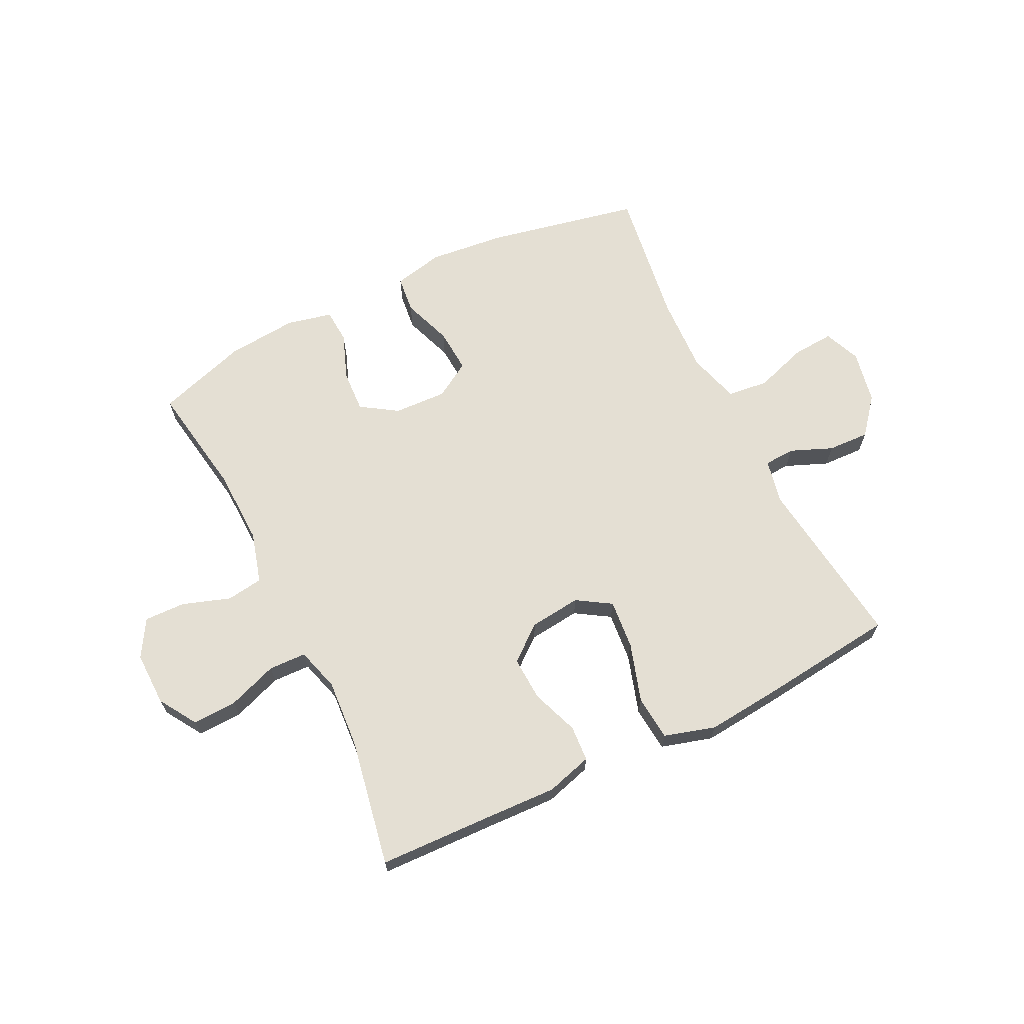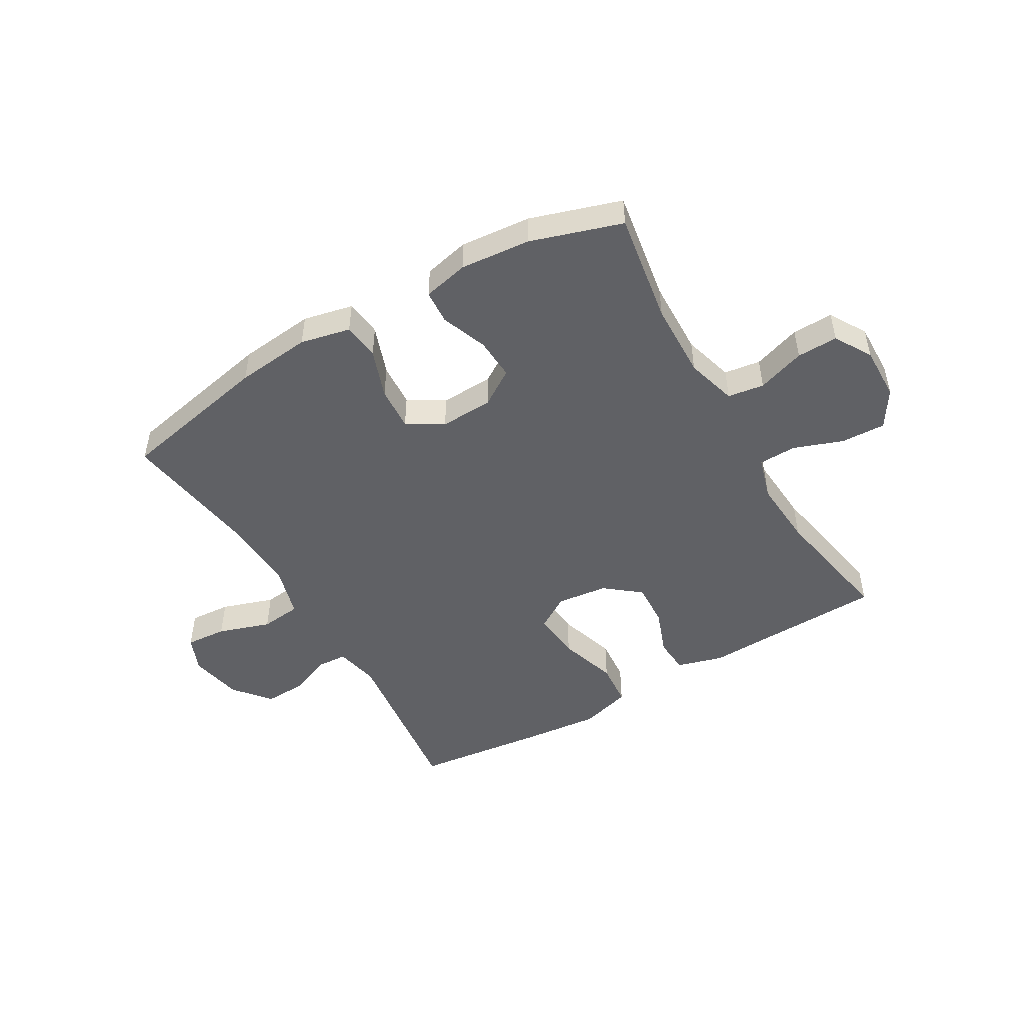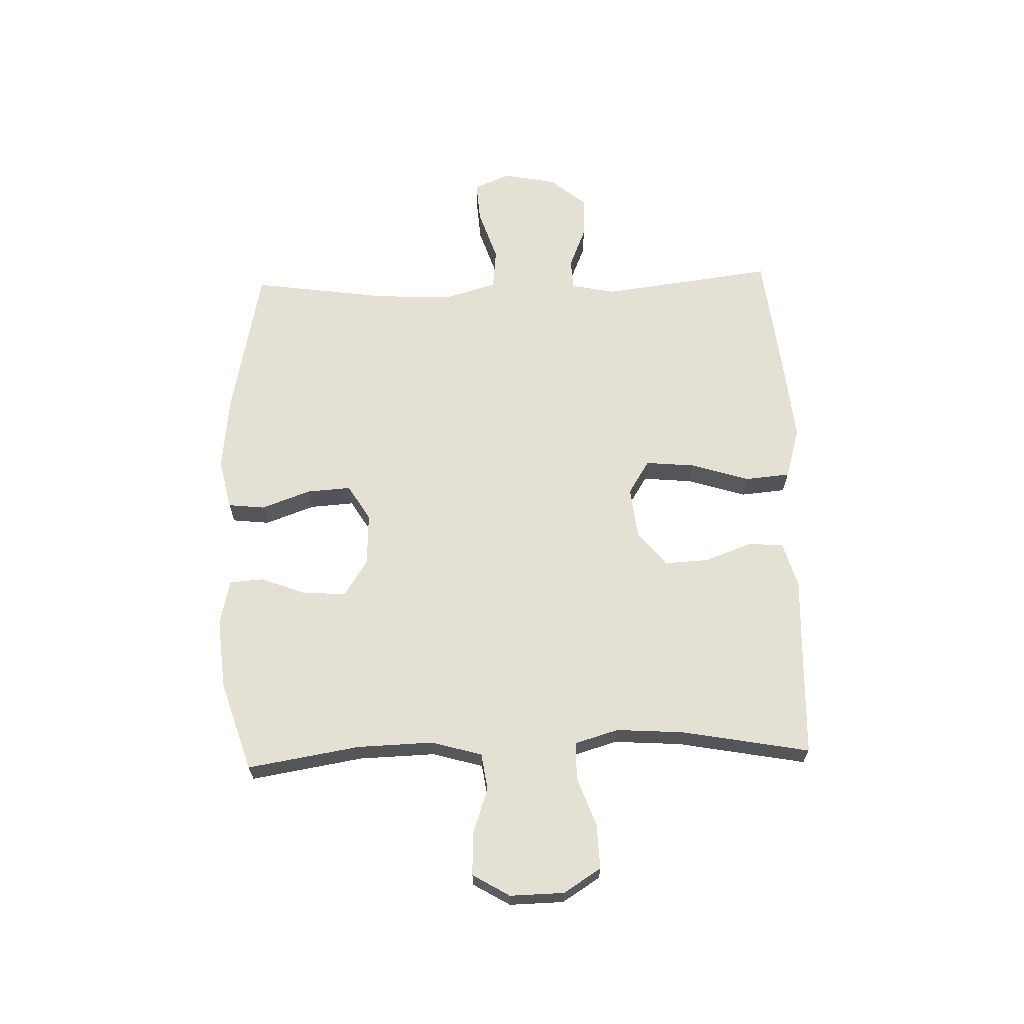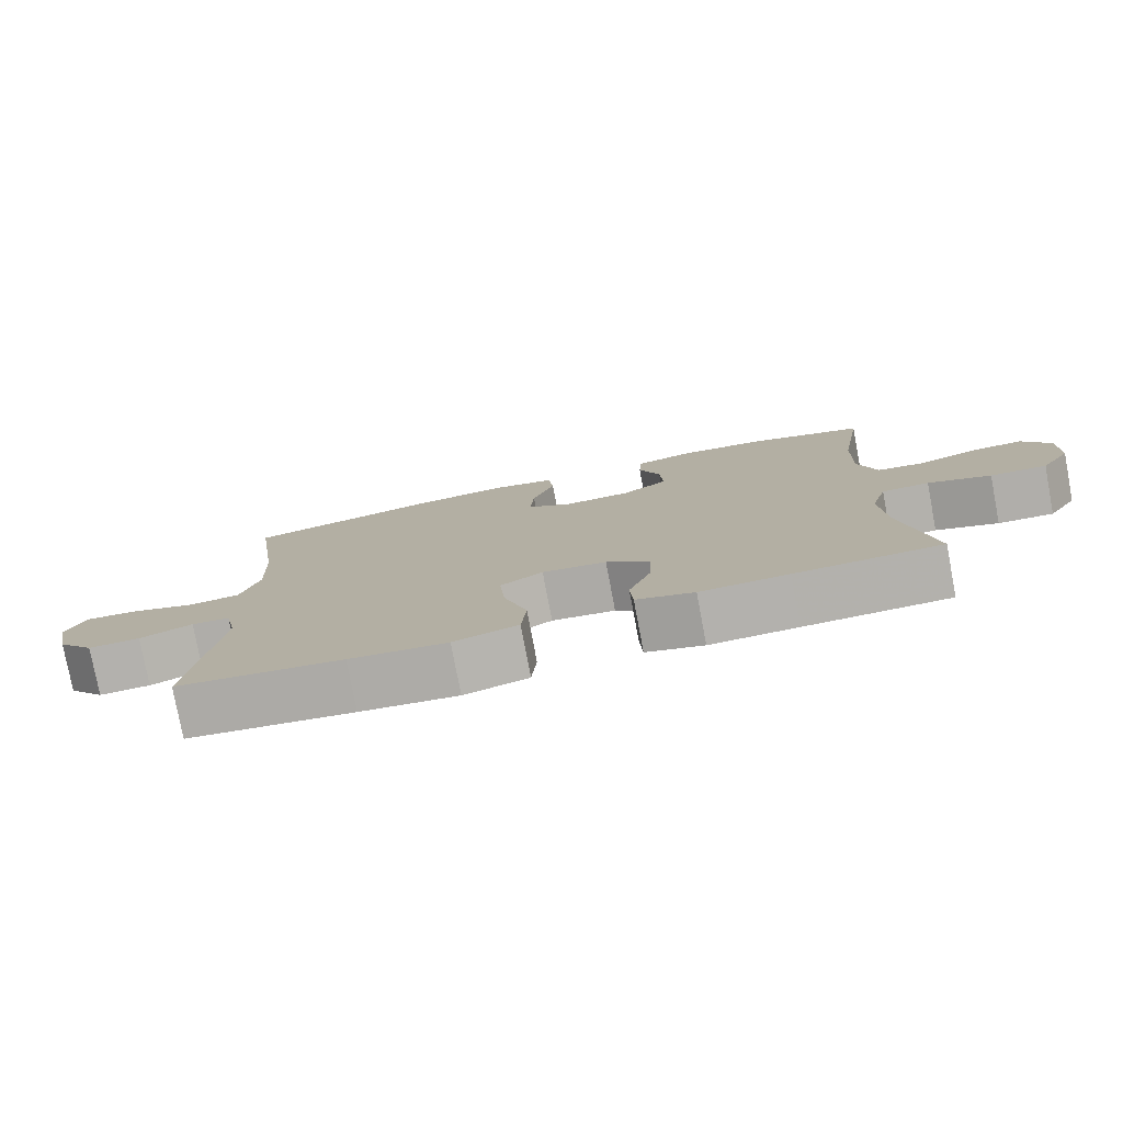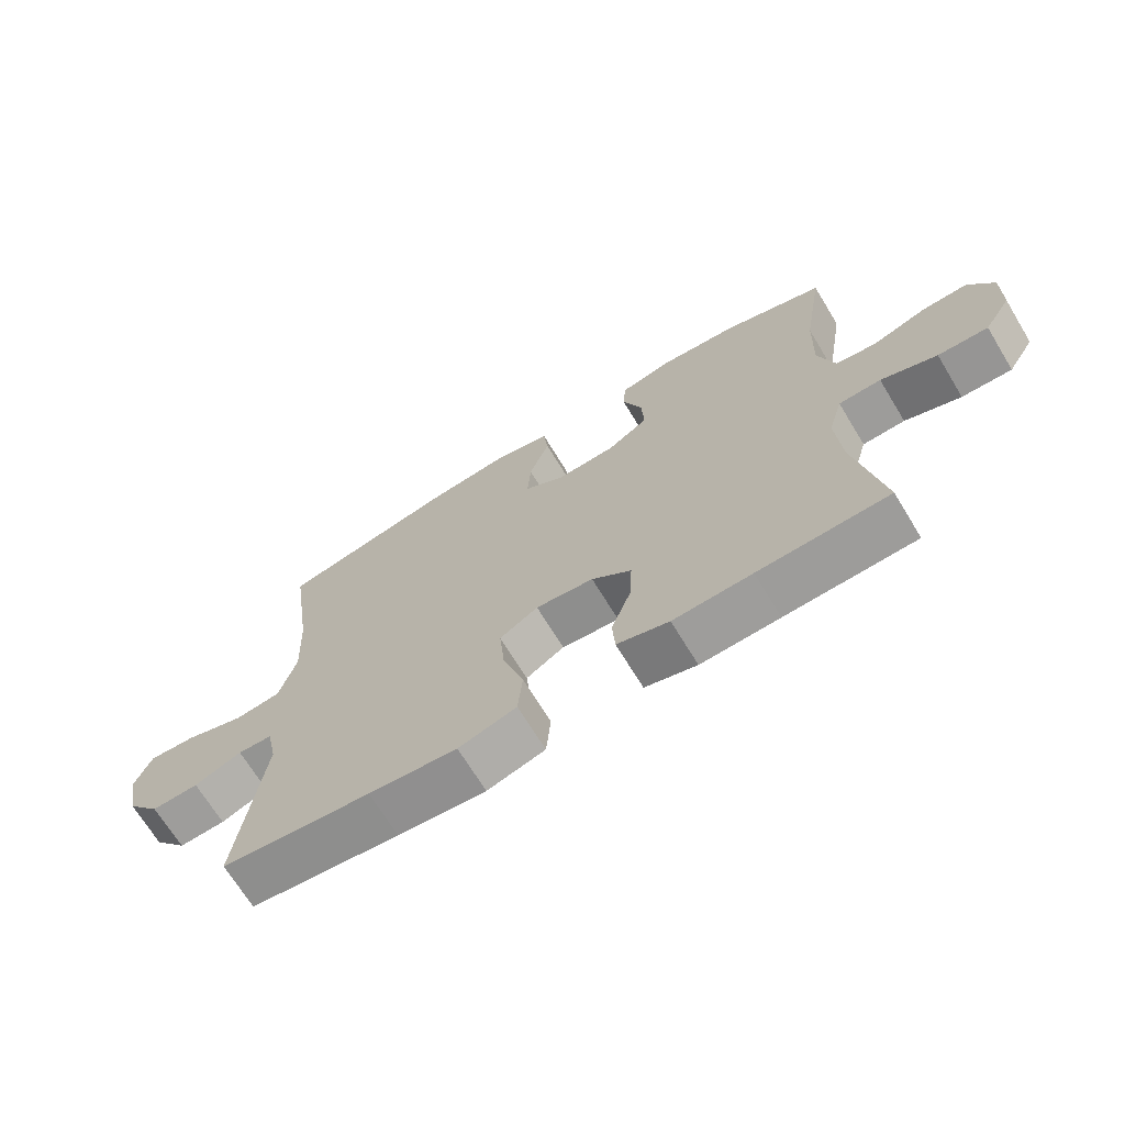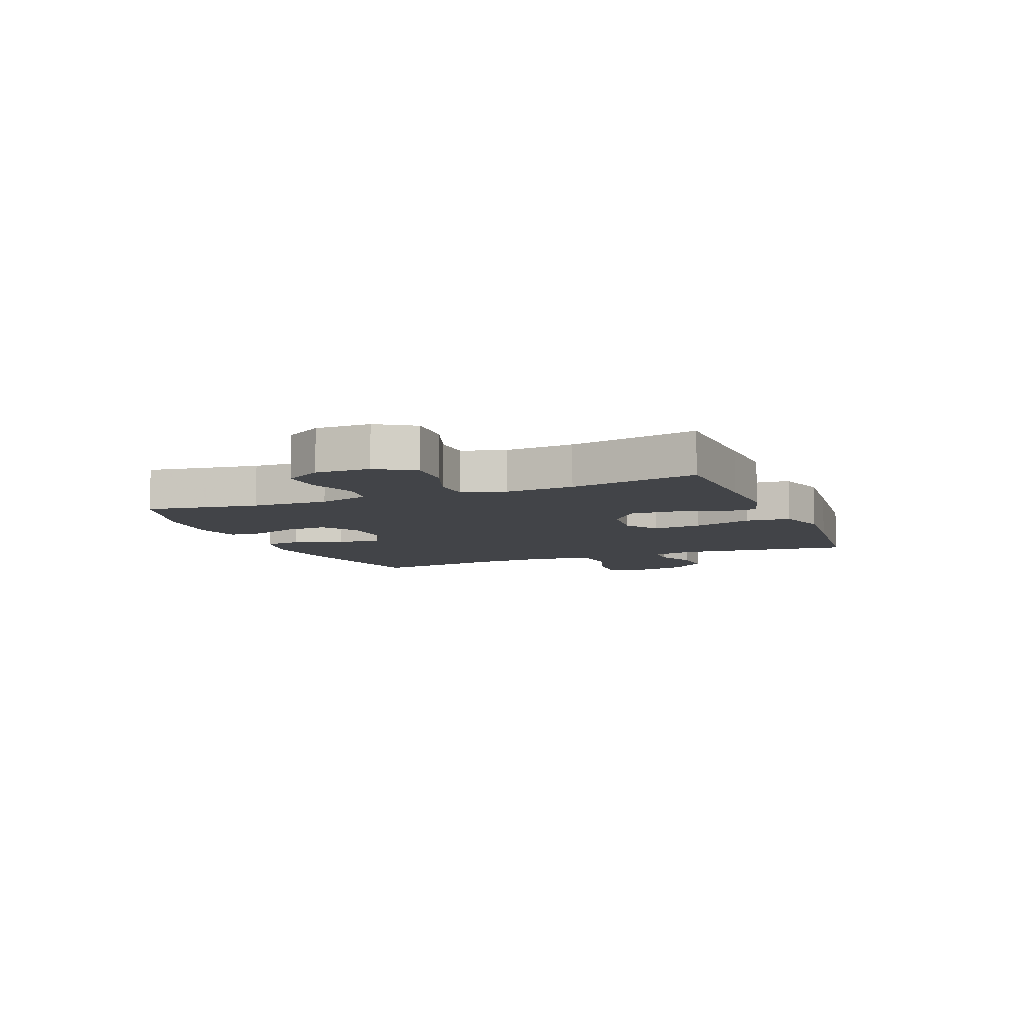
<metadata>
{"format":"obj","ext":"obj","renderer":"f3d","projection":"perspective","resolution":1024,"background":"white","views":[{"elev":66.7,"azim":153.8,"up":"+Y"},{"elev":-48.5,"azim":30.3,"up":"+Y"},{"elev":65.5,"azim":88.2,"up":"+Y"},{"elev":-78.5,"azim":10.7,"up":"+Z"},{"elev":-69.0,"azim":31.3,"up":"+Z"},{"elev":-8.1,"azim":112.1,"up":"+Y"}]}
</metadata>
<code>
v -0.5 0.07 -0.5
v -0.462 0.07 -0.2
v -0.478 0.07 -0.123
v -0.531 0.07 -0.12
v -0.604 0.07 -0.15
v -0.676 0.07 -0.153
v -0.728 0.07 -0.09
v -0.746 0.07 0.002
v -0.72 0.07 0.065
v -0.648 0.07 0.06
v -0.557 0.07 0.03
v -0.486 0.07 0.038
v -0.46 0.07 0.128
v -0.466 0.07 0.262
v -0.5 0.07 0.5
v -0.234 0.07 0.555
v -0.103 0.07 0.569
v -0.016 0.07 0.55
v -0.009 0.07 0.486
v -0.04 0.07 0.4
v -0.045 0.07 0.324
v 0.017 0.07 0.286
v 0.109 0.07 0.29
v 0.172 0.07 0.331
v 0.168 0.07 0.404
v 0.138 0.07 0.484
v 0.142 0.07 0.543
v 0.221 0.07 0.561
v 0.343 0.07 0.55
v 0.5 0.07 0.5
v 0.468 0.07 0.305
v 0.464 0.07 0.173
v 0.489 0.07 0.085
v 0.552 0.07 0.076
v 0.635 0.07 0.104
v 0.706 0.07 0.106
v 0.744 0.07 0.042
v 0.742 0.07 -0.052
v 0.701 0.07 -0.117
v 0.624 0.07 -0.114
v 0.538 0.07 -0.083
v 0.473 0.07 -0.085
v 0.451 0.07 -0.16
v 0.459 0.07 -0.278
v 0.5 0.07 -0.5
v 0.3 0.07 -0.507
v 0.179 0.07 -0.512
v 0.099 0.07 -0.489
v 0.095 0.07 -0.427
v 0.125 0.07 -0.346
v 0.129 0.07 -0.269
v 0.068 0.07 -0.22
v -0.021 0.07 -0.21
v -0.08 0.07 -0.247
v -0.072 0.07 -0.333
v -0.04 0.07 -0.435
v -0.047 0.07 -0.513
v -0.136 0.07 -0.539
v -0.271 0.07 -0.526
v -0.5 0 -0.5
v -0.462 0 -0.2
v -0.478 0 -0.123
v -0.531 0 -0.12
v -0.604 0 -0.15
v -0.676 0 -0.153
v -0.728 0 -0.09
v -0.746 0 0.002
v -0.72 0 0.065
v -0.648 0 0.06
v -0.557 0 0.03
v -0.486 0 0.038
v -0.46 0 0.128
v -0.466 0 0.262
v -0.5 0 0.5
v -0.234 0 0.555
v -0.103 0 0.569
v -0.016 0 0.55
v -0.009 0 0.486
v -0.04 0 0.4
v -0.045 0 0.324
v 0.017 0 0.286
v 0.109 0 0.29
v 0.172 0 0.331
v 0.168 0 0.404
v 0.138 0 0.484
v 0.142 0 0.543
v 0.221 0 0.561
v 0.343 0 0.55
v 0.5 0 0.5
v 0.468 0 0.305
v 0.464 0 0.173
v 0.489 0 0.085
v 0.552 0 0.076
v 0.635 0 0.104
v 0.706 0 0.106
v 0.744 0 0.042
v 0.742 0 -0.052
v 0.701 0 -0.117
v 0.624 0 -0.114
v 0.538 0 -0.083
v 0.473 0 -0.085
v 0.451 0 -0.16
v 0.459 0 -0.278
v 0.5 0 -0.5
v 0.3 0 -0.507
v 0.179 0 -0.512
v 0.099 0 -0.489
v 0.095 0 -0.427
v 0.125 0 -0.346
v 0.129 0 -0.269
v 0.068 0 -0.22
v -0.021 0 -0.21
v -0.08 0 -0.247
v -0.072 0 -0.333
v -0.04 0 -0.435
v -0.047 0 -0.513
v -0.136 0 -0.539
v -0.271 0 -0.526
f 59 1 2
f 58 59 2
f 57 58 2
f 56 57 2
f 55 56 2
f 54 55 2 3
f 53 54 3
f 52 53 3
f 48 49 50
f 47 48 50
f 46 47 50
f 46 50 51
f 45 46 51
f 44 45 51
f 43 44 51 52
f 39 40 41
f 38 39 41
f 37 38 41
f 36 37 41
f 35 36 41
f 34 35 41
f 33 34 41 42
f 43 52 3
f 42 43 3
f 33 42 3
f 32 33 3
f 29 30 31
f 28 29 31
f 27 28 31
f 26 27 31
f 25 26 31
f 18 19 20
f 17 18 20
f 16 17 20
f 15 16 20
f 14 15 20
f 13 14 20 21
f 12 13 21 22
f 9 10 11
f 8 9 11
f 7 8 11
f 6 7 11
f 5 6 11
f 4 5 11
f 4 11 12
f 12 22 23
f 4 12 23
f 3 4 23
f 24 25 31 32
f 3 23 24 32
f 61 60 118
f 61 118 117
f 61 117 116
f 61 116 115
f 61 115 114
f 62 61 114 113
f 62 113 112
f 62 112 111
f 109 108 107
f 109 107 106
f 109 106 105
f 110 109 105
f 110 105 104
f 110 104 103
f 111 110 103 102
f 100 99 98
f 100 98 97
f 100 97 96
f 100 96 95
f 100 95 94
f 100 94 93
f 101 100 93 92
f 62 111 102
f 62 102 101
f 62 101 92
f 62 92 91
f 90 89 88
f 90 88 87
f 90 87 86
f 90 86 85
f 90 85 84
f 79 78 77
f 79 77 76
f 79 76 75
f 79 75 74
f 79 74 73
f 80 79 73 72
f 81 80 72 71
f 70 69 68
f 70 68 67
f 70 67 66
f 70 66 65
f 70 65 64
f 70 64 63
f 71 70 63
f 82 81 71
f 82 71 63
f 82 63 62
f 91 90 84 83
f 91 83 82 62
f 1 60 61 2
f 2 61 62 3
f 3 62 63 4
f 4 63 64 5
f 5 64 65 6
f 6 65 66 7
f 7 66 67 8
f 8 67 68 9
f 9 68 69 10
f 10 69 70 11
f 11 70 71 12
f 12 71 72 13
f 13 72 73 14
f 14 73 74 15
f 15 74 75 16
f 16 75 76 17
f 17 76 77 18
f 18 77 78 19
f 19 78 79 20
f 20 79 80 21
f 21 80 81 22
f 22 81 82 23
f 23 82 83 24
f 24 83 84 25
f 25 84 85 26
f 26 85 86 27
f 27 86 87 28
f 28 87 88 29
f 29 88 89 30
f 30 89 90 31
f 31 90 91 32
f 32 91 92 33
f 33 92 93 34
f 34 93 94 35
f 35 94 95 36
f 36 95 96 37
f 37 96 97 38
f 38 97 98 39
f 39 98 99 40
f 40 99 100 41
f 41 100 101 42
f 42 101 102 43
f 43 102 103 44
f 44 103 104 45
f 45 104 105 46
f 46 105 106 47
f 47 106 107 48
f 48 107 108 49
f 49 108 109 50
f 50 109 110 51
f 51 110 111 52
f 52 111 112 53
f 53 112 113 54
f 54 113 114 55
f 55 114 115 56
f 56 115 116 57
f 57 116 117 58
f 58 117 118 59
f 59 118 60 1

</code>
